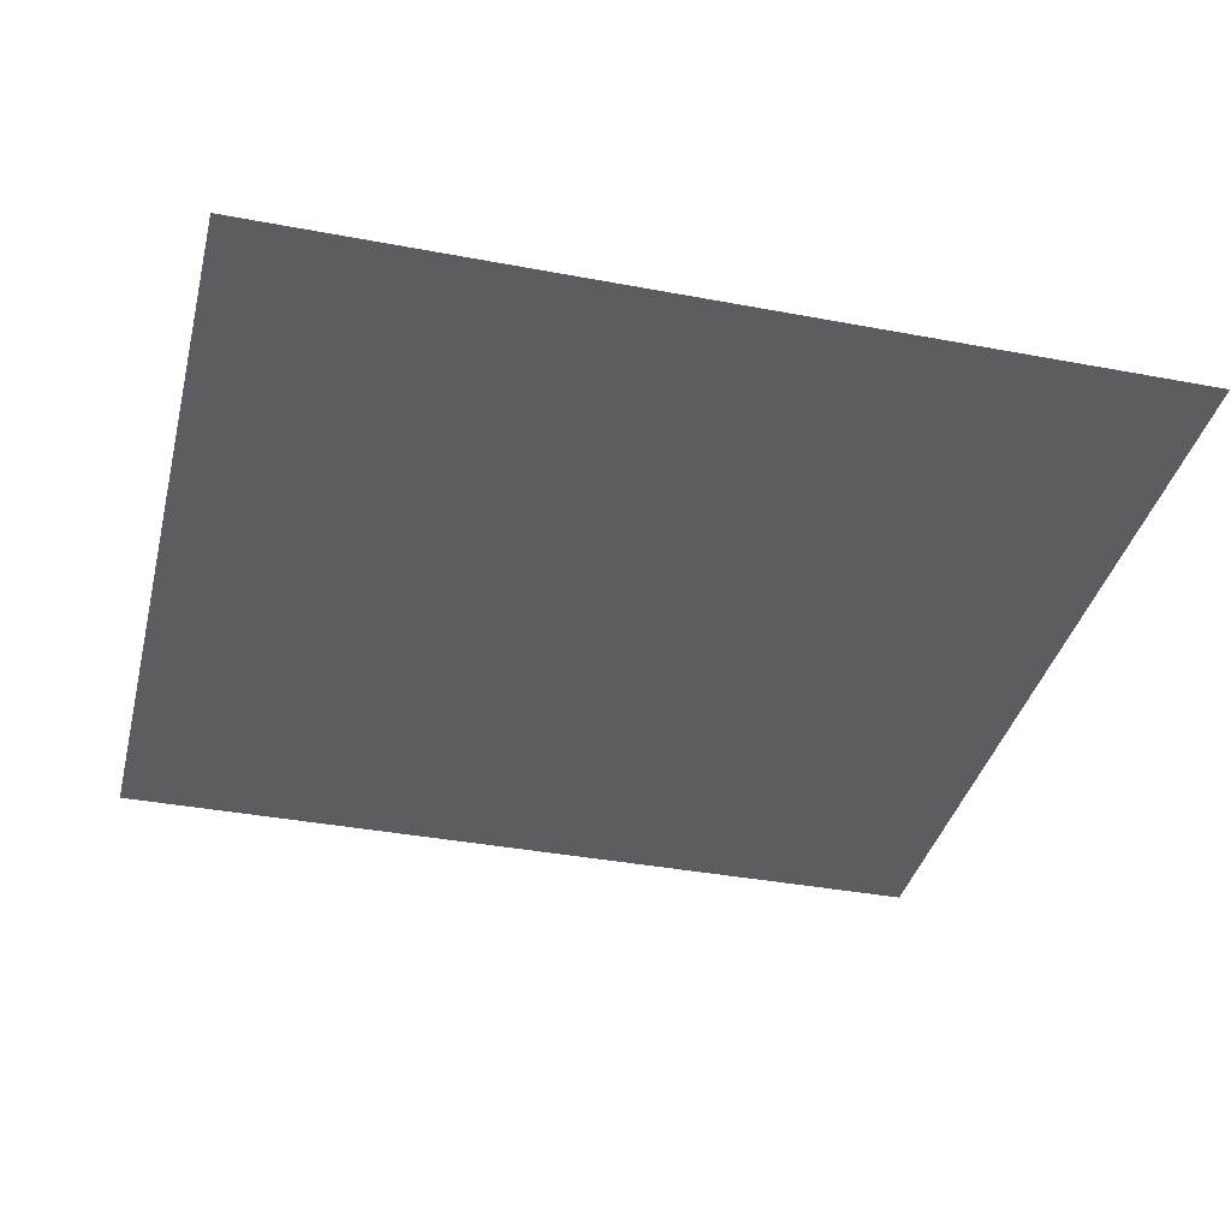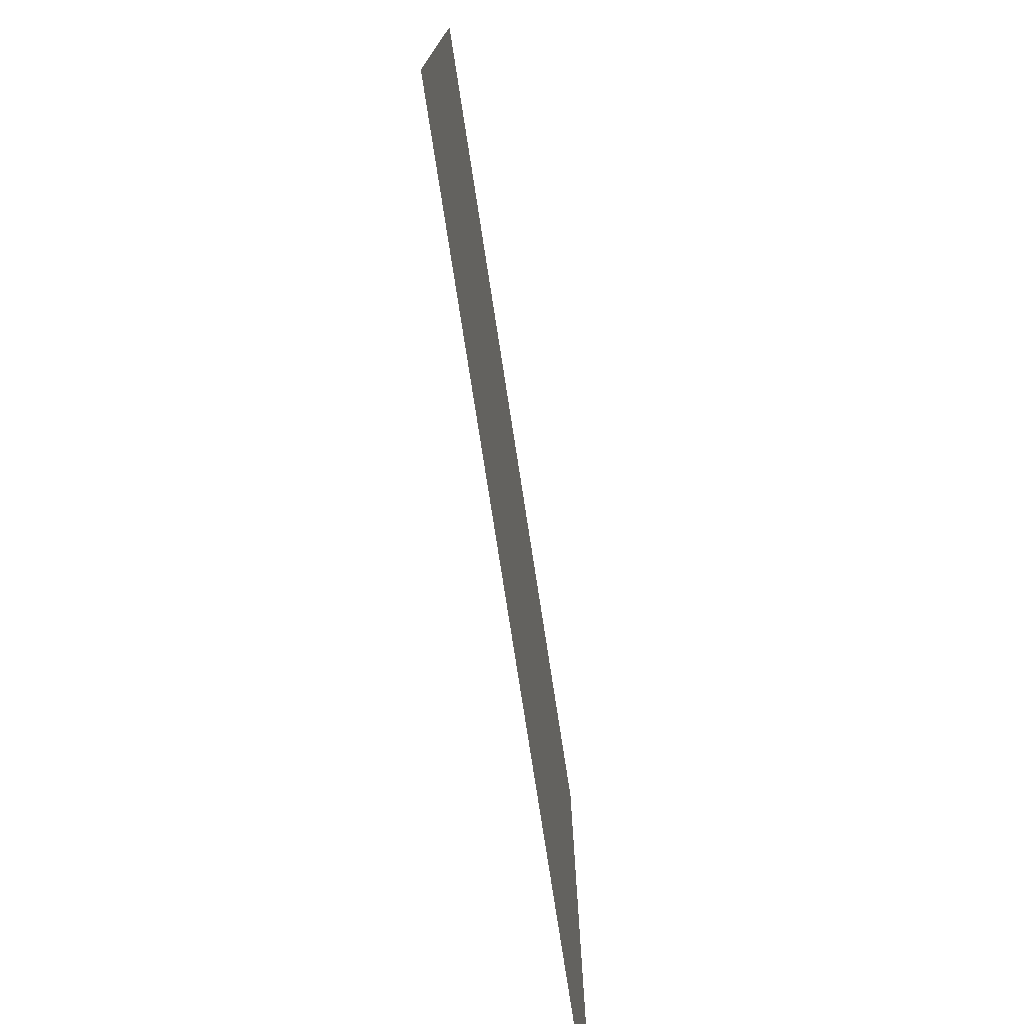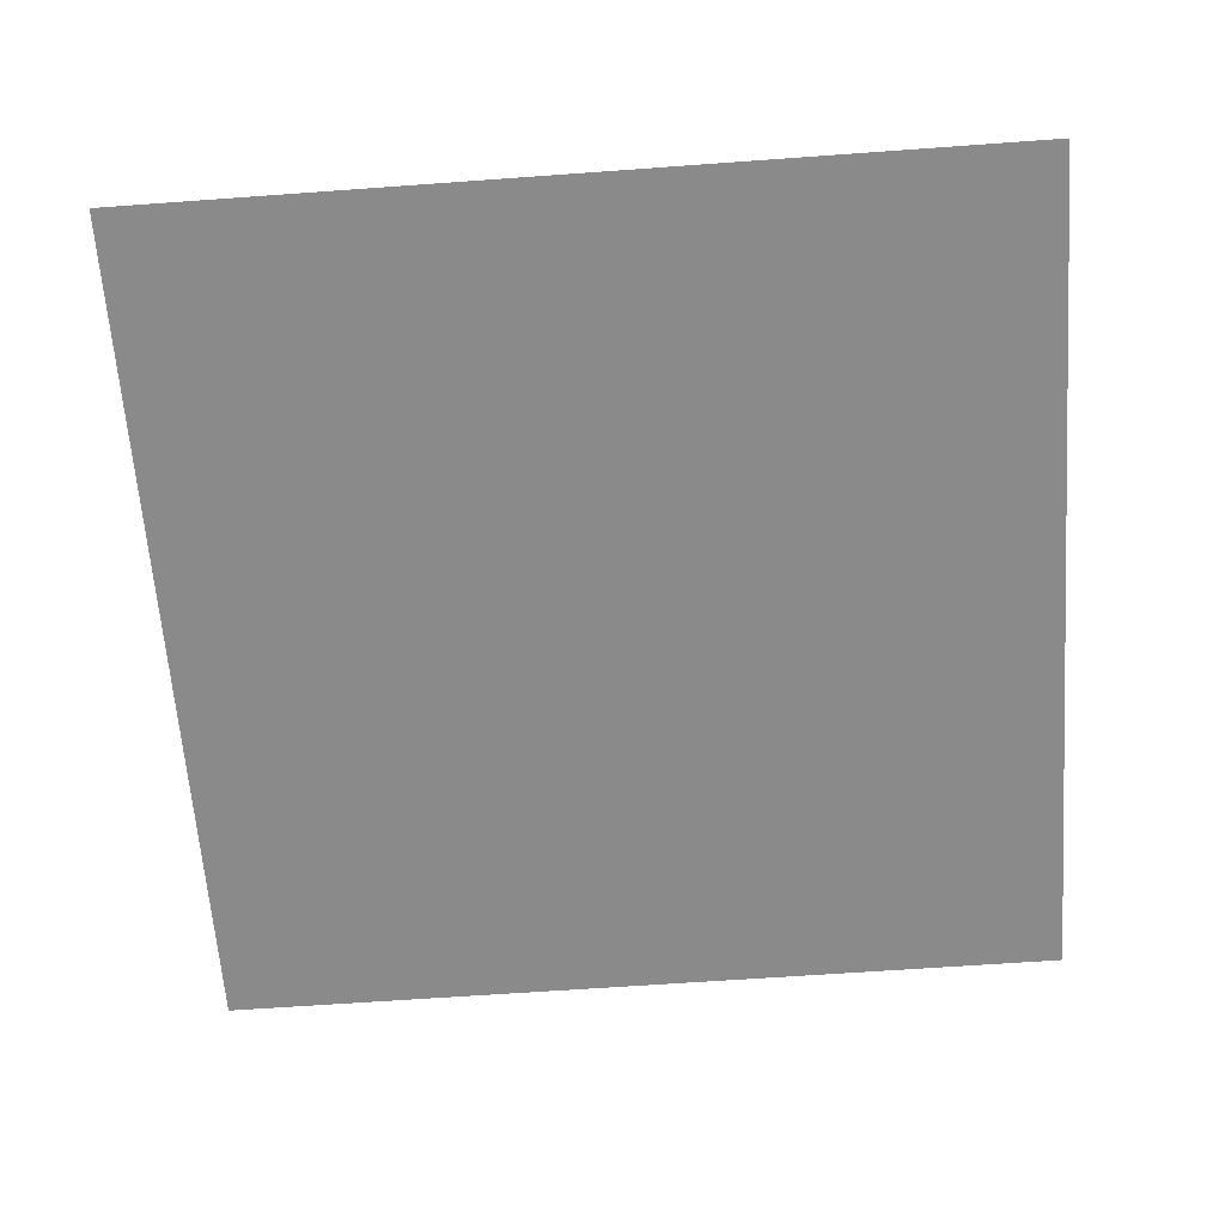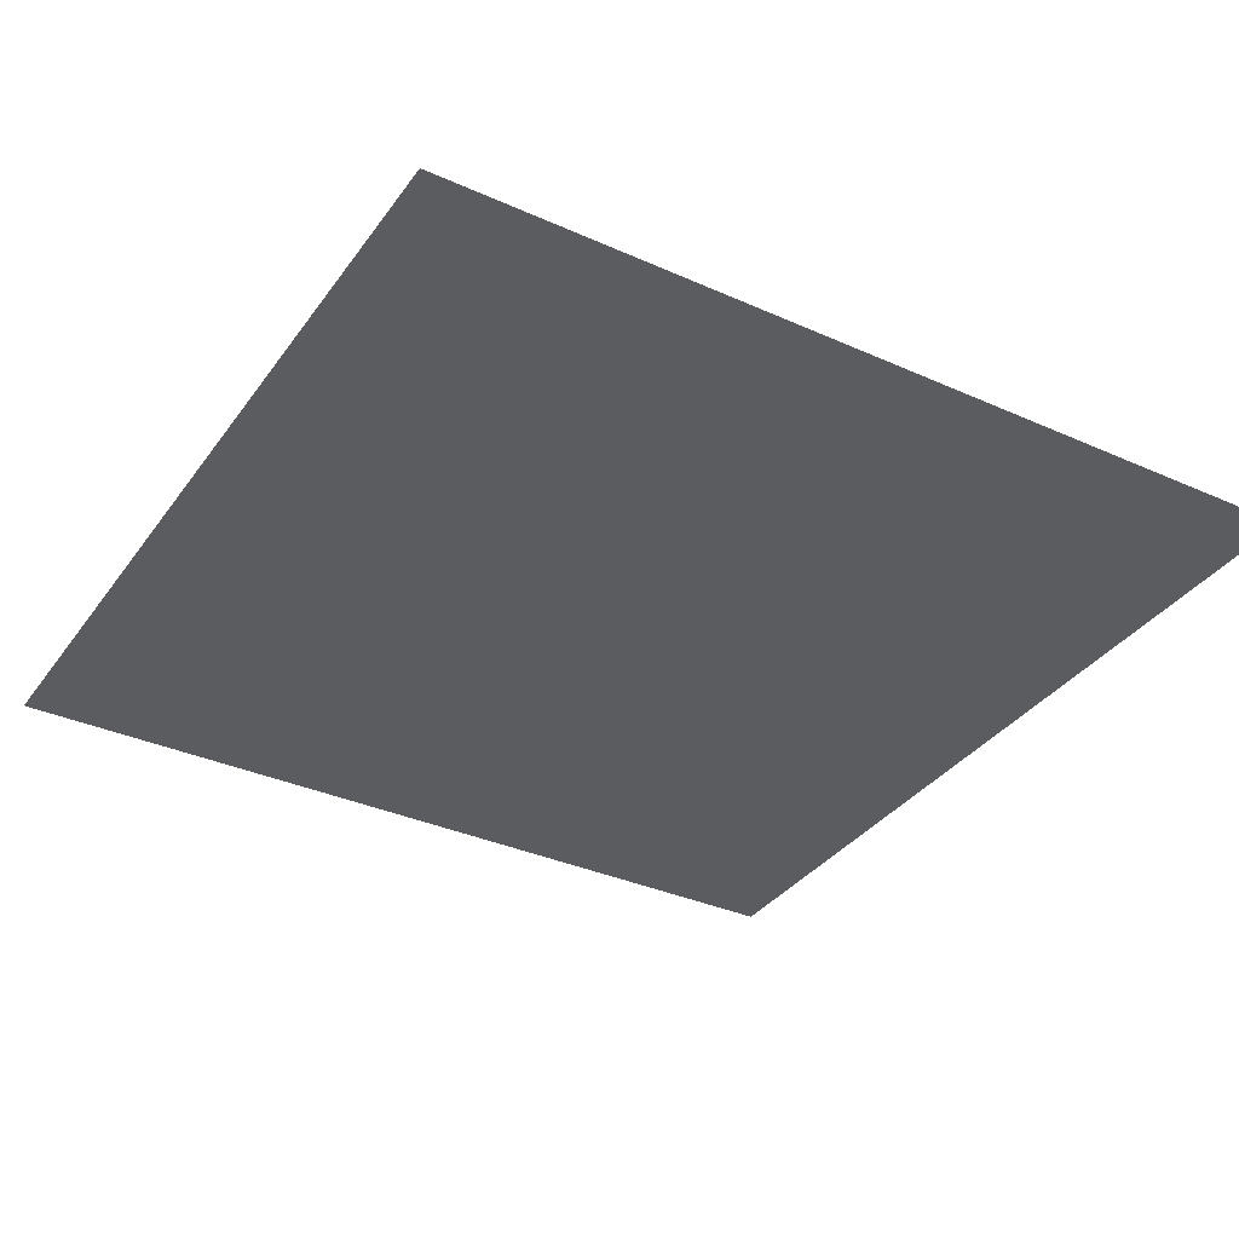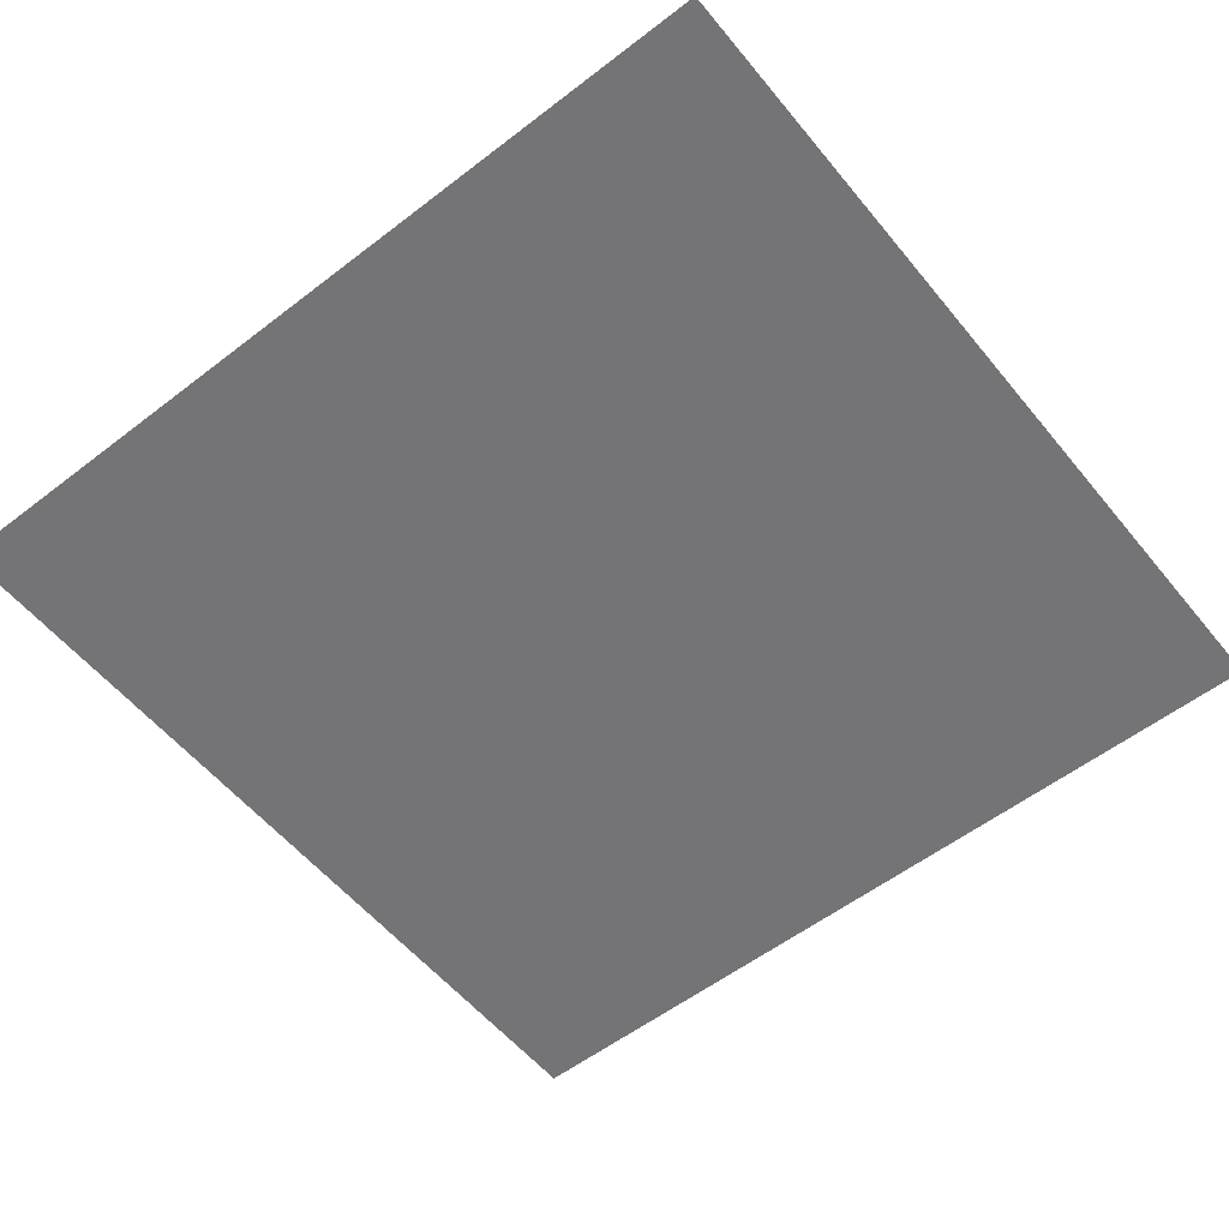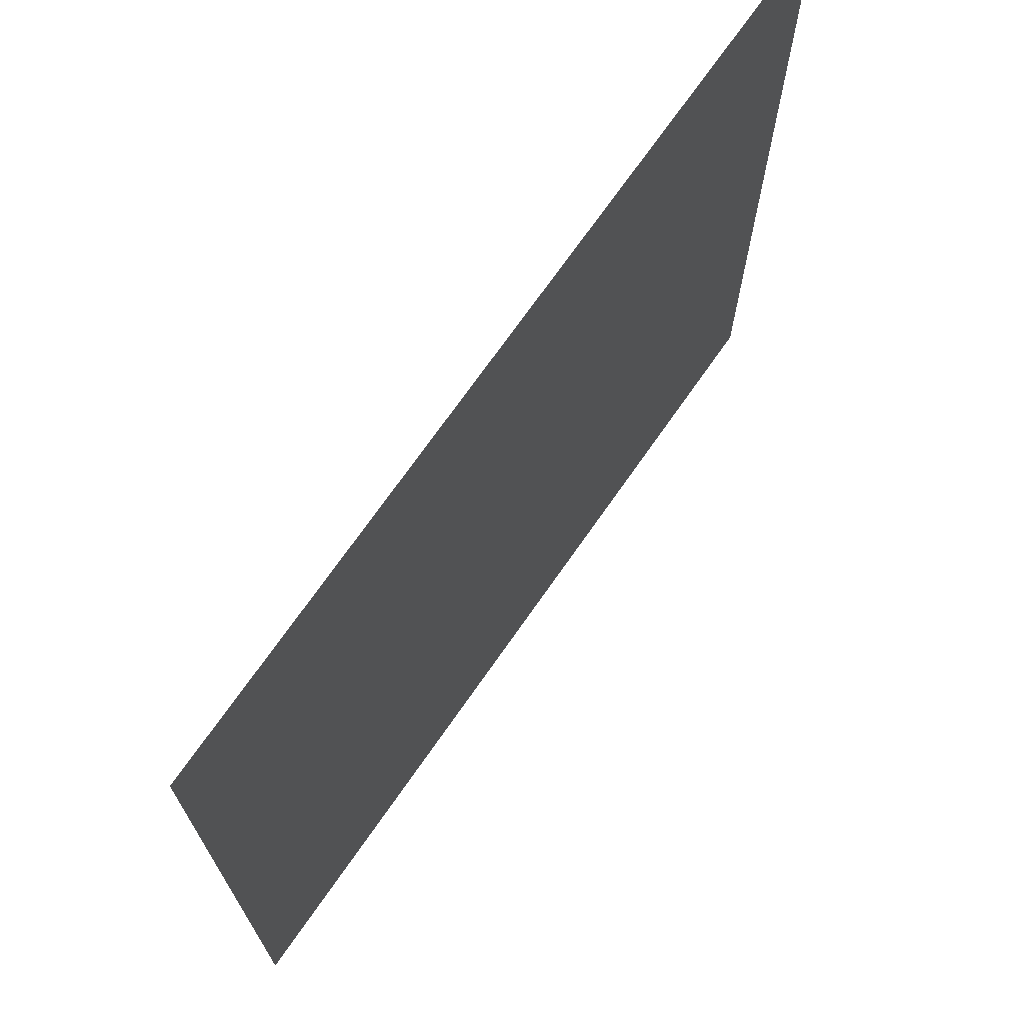
<metadata>
{"format":"obj","ext":"obj","renderer":"f3d","projection":"perspective","resolution":1024,"background":"white","views":[{"elev":-37.2,"azim":76.3,"up":"+Y"},{"elev":-77.2,"azim":-81.2,"up":"+Z"},{"elev":-63.5,"azim":-85.8,"up":"+Y"},{"elev":-34.9,"azim":59.2,"up":"+Y"},{"elev":-56.3,"azim":-141.2,"up":"+Y"},{"elev":71.4,"azim":124.9,"up":"+Z"}]}
</metadata>
<code>
o Plane.001
v -3.75 0 3.75
v 3.75 0 3.75
v -3.75 0 -3.75
v 3.75 0 -3.75
f 1 2 4 3

</code>
